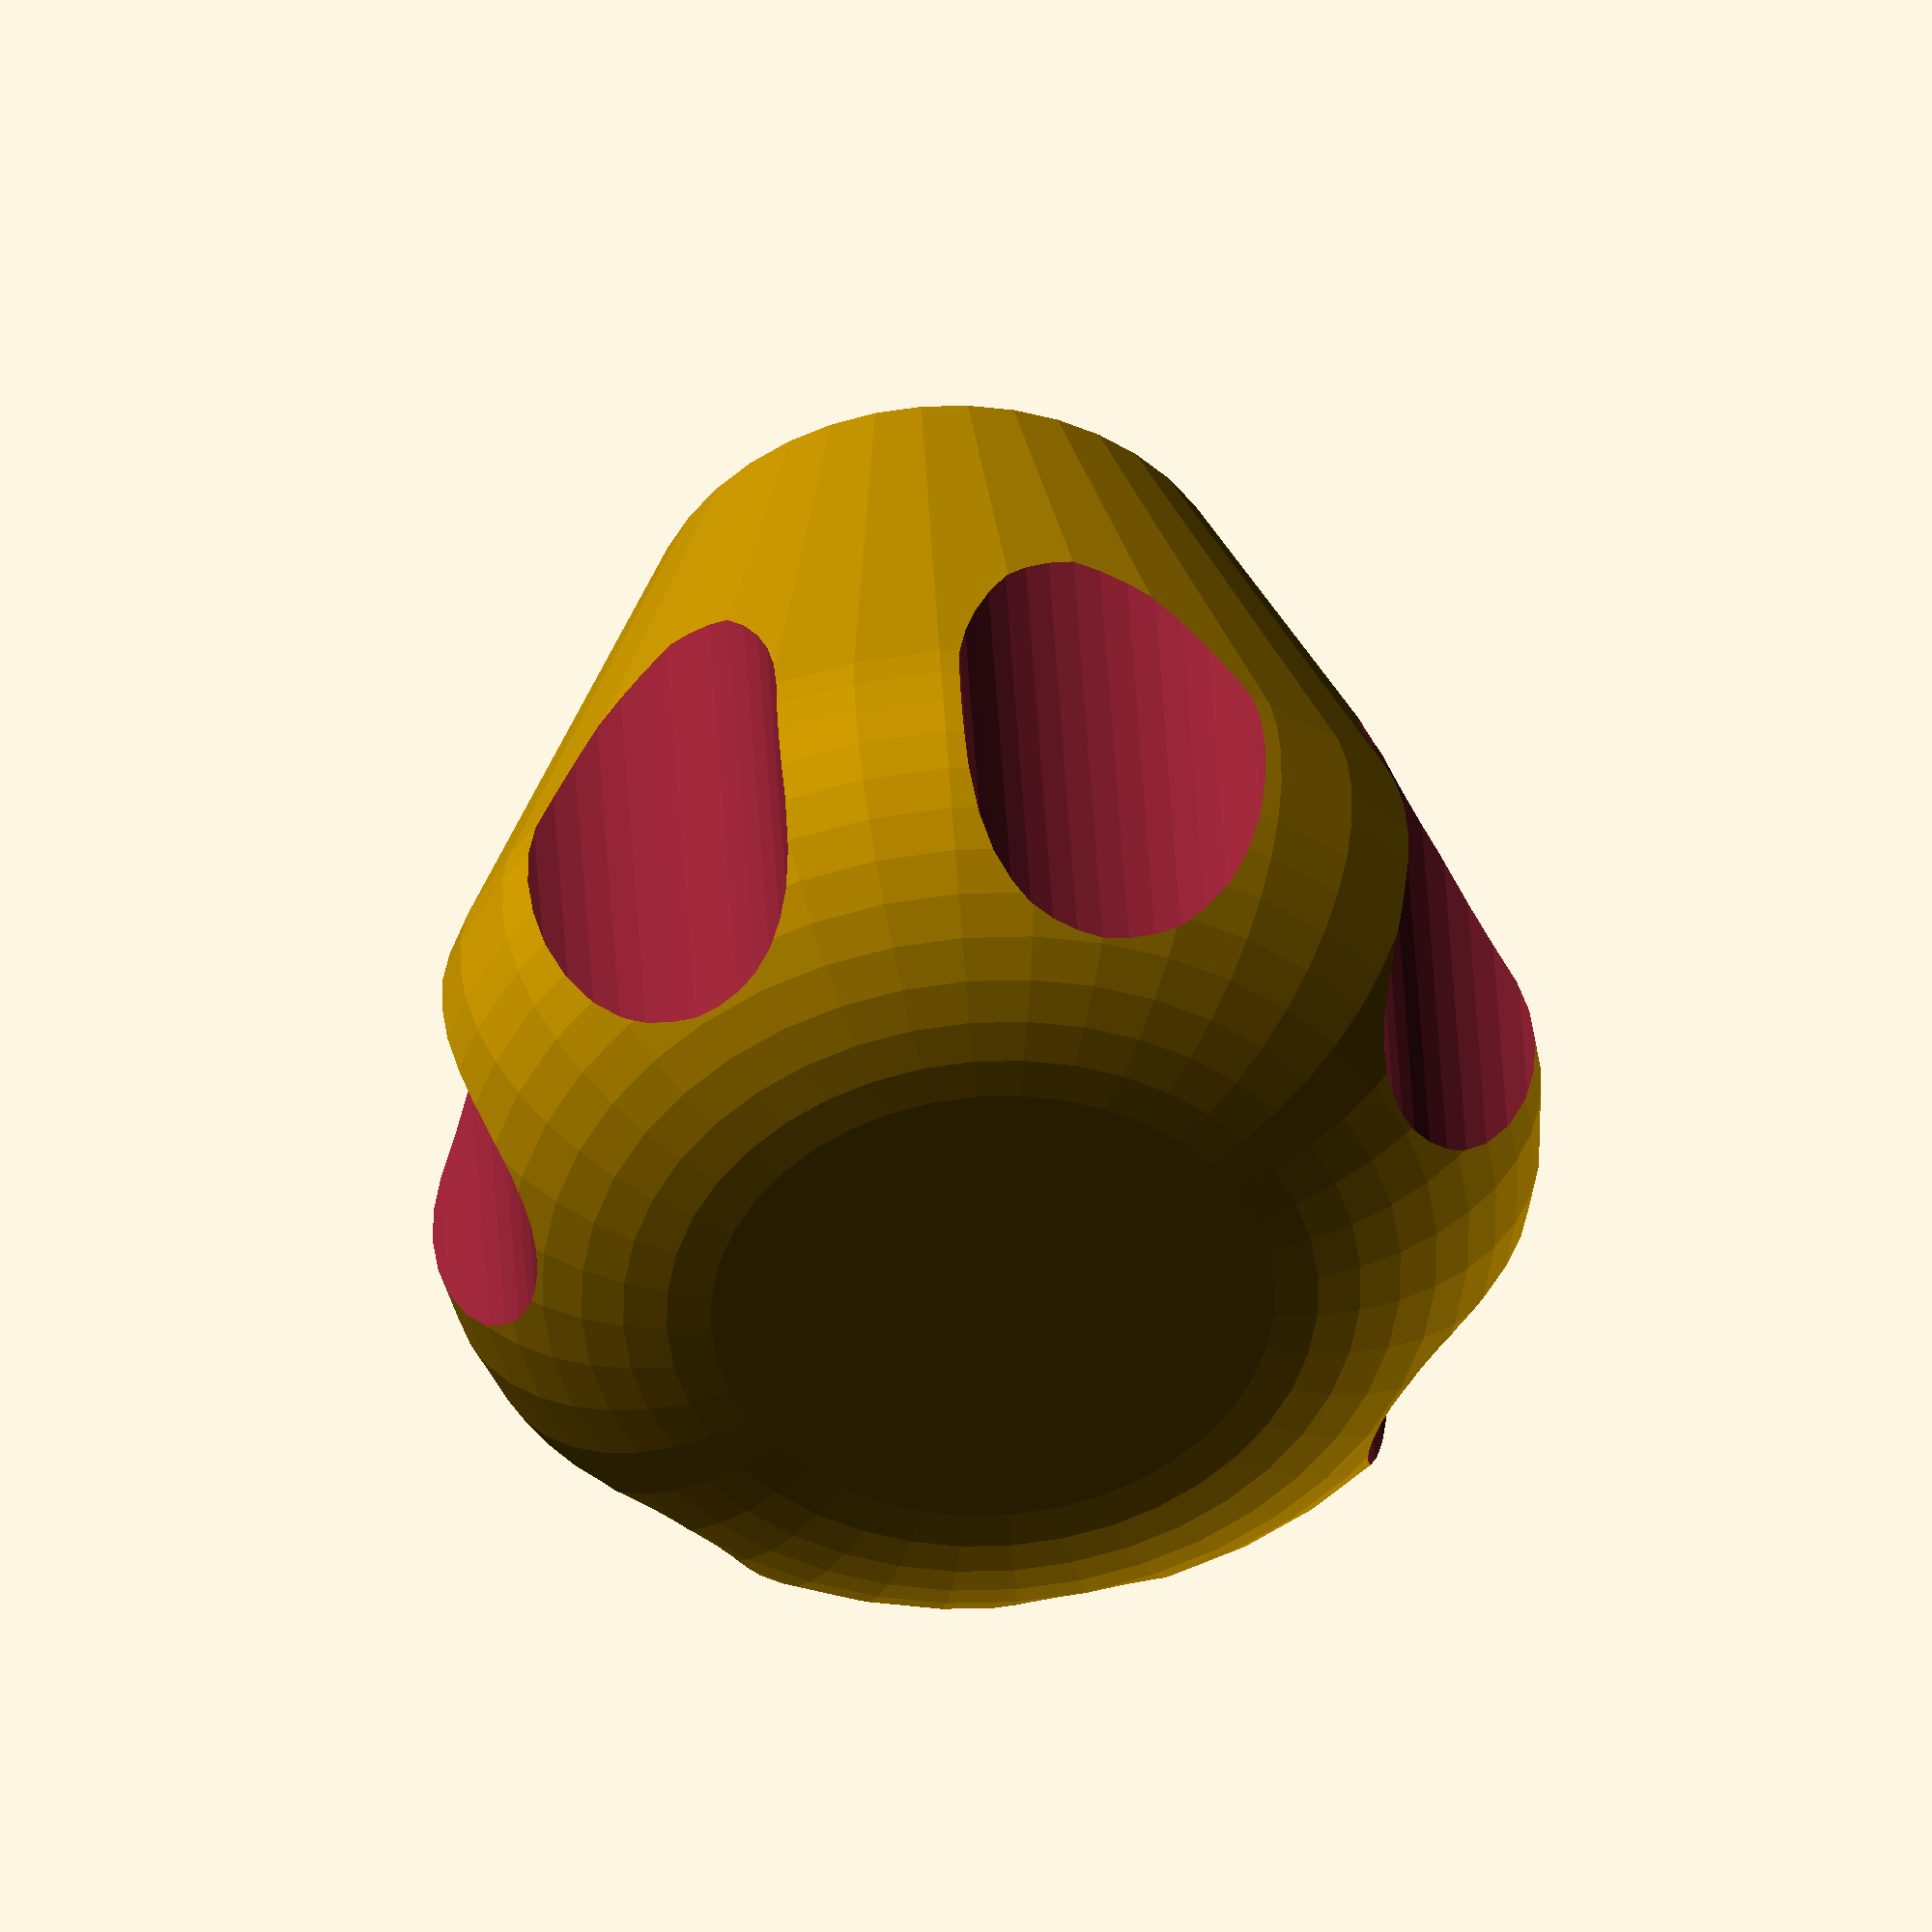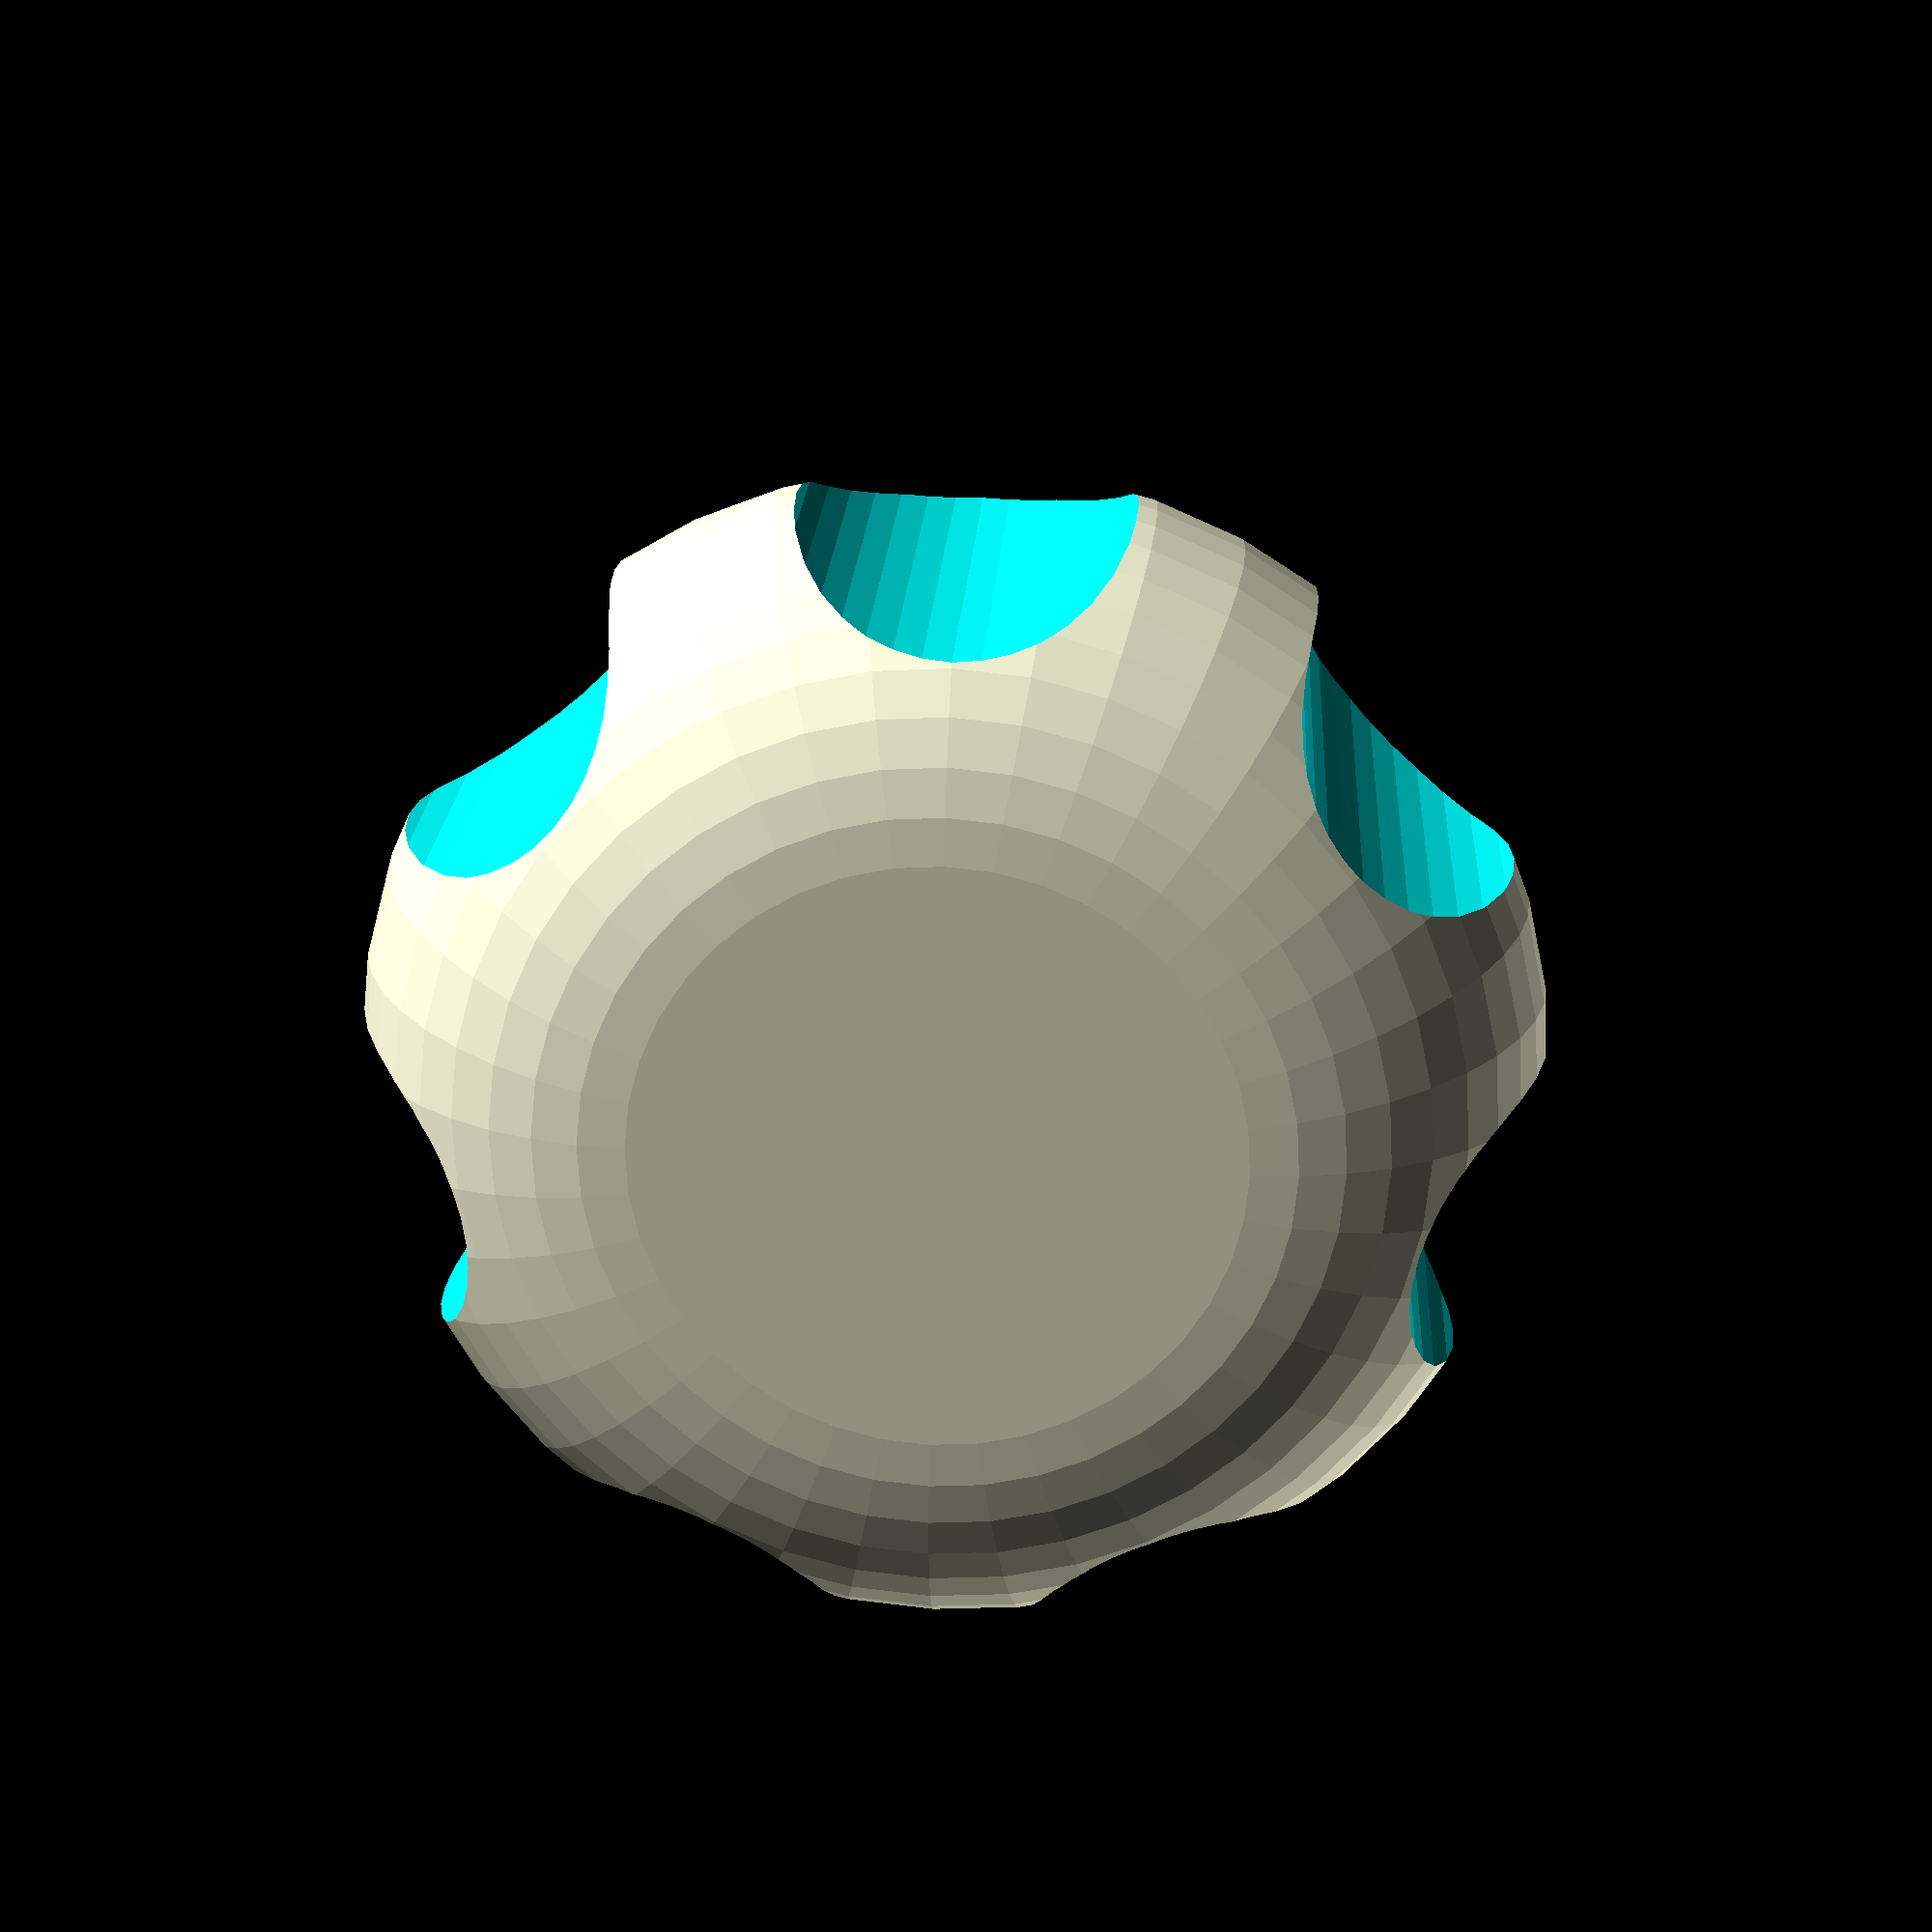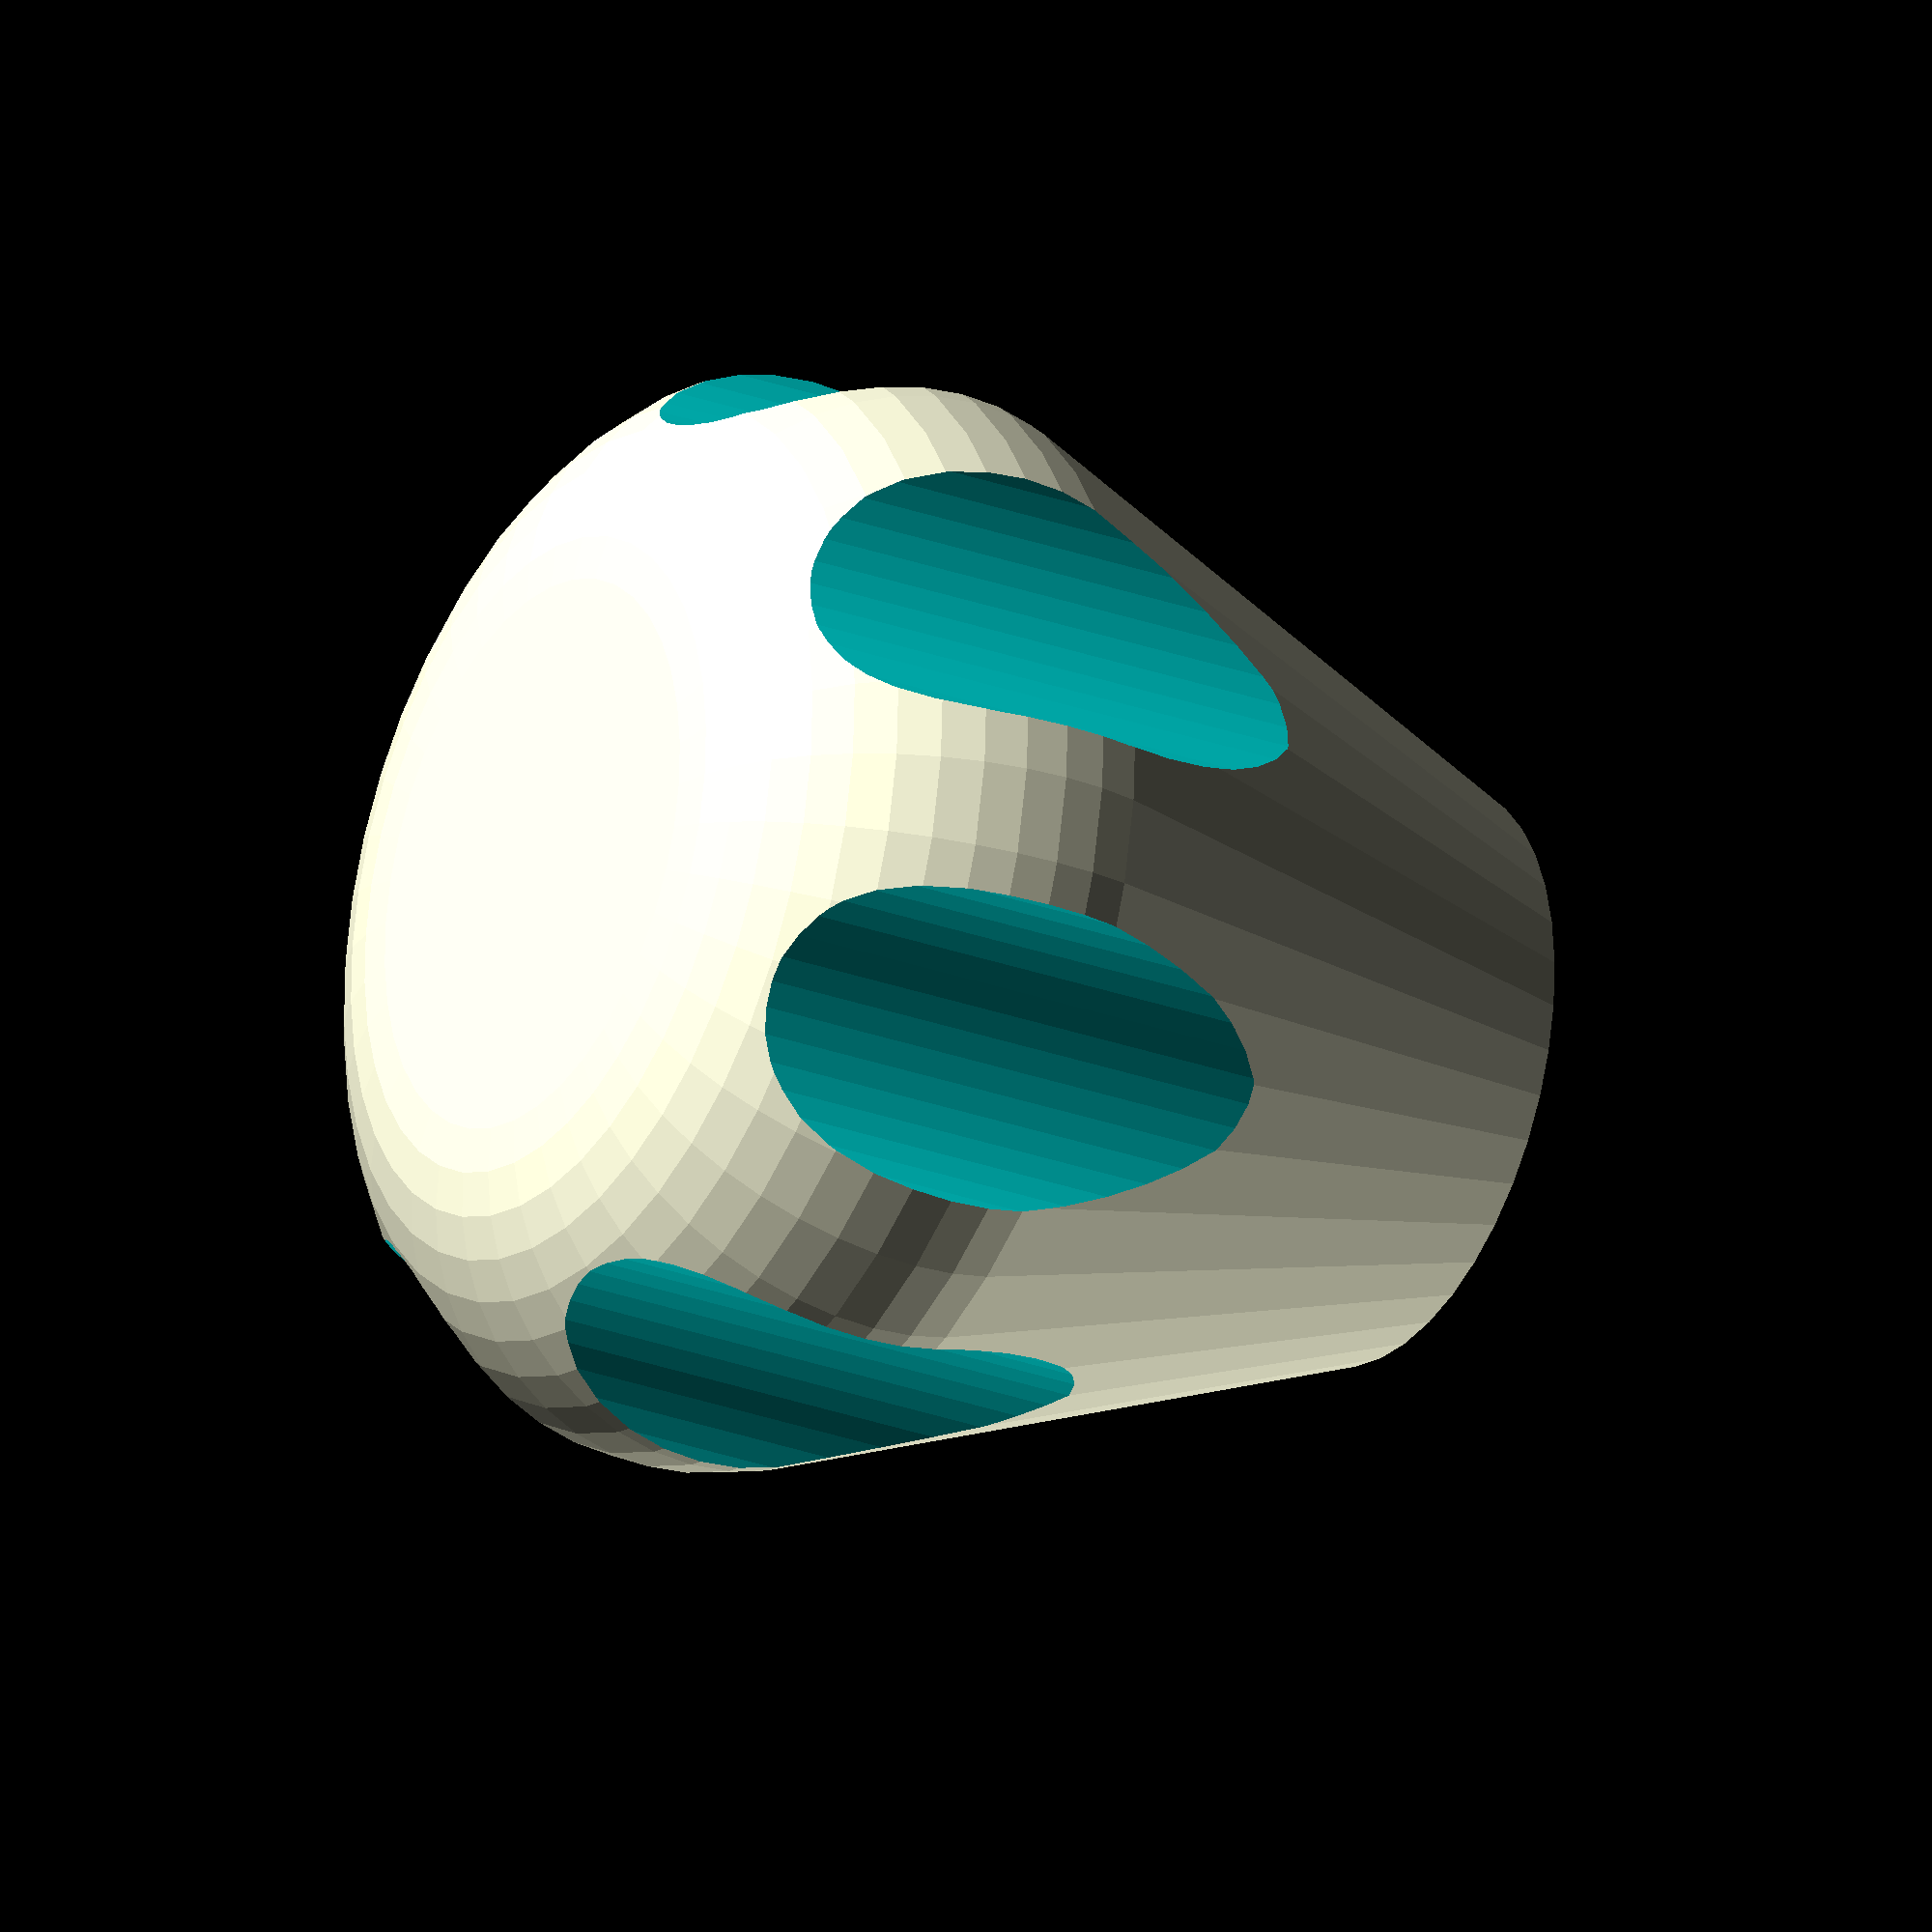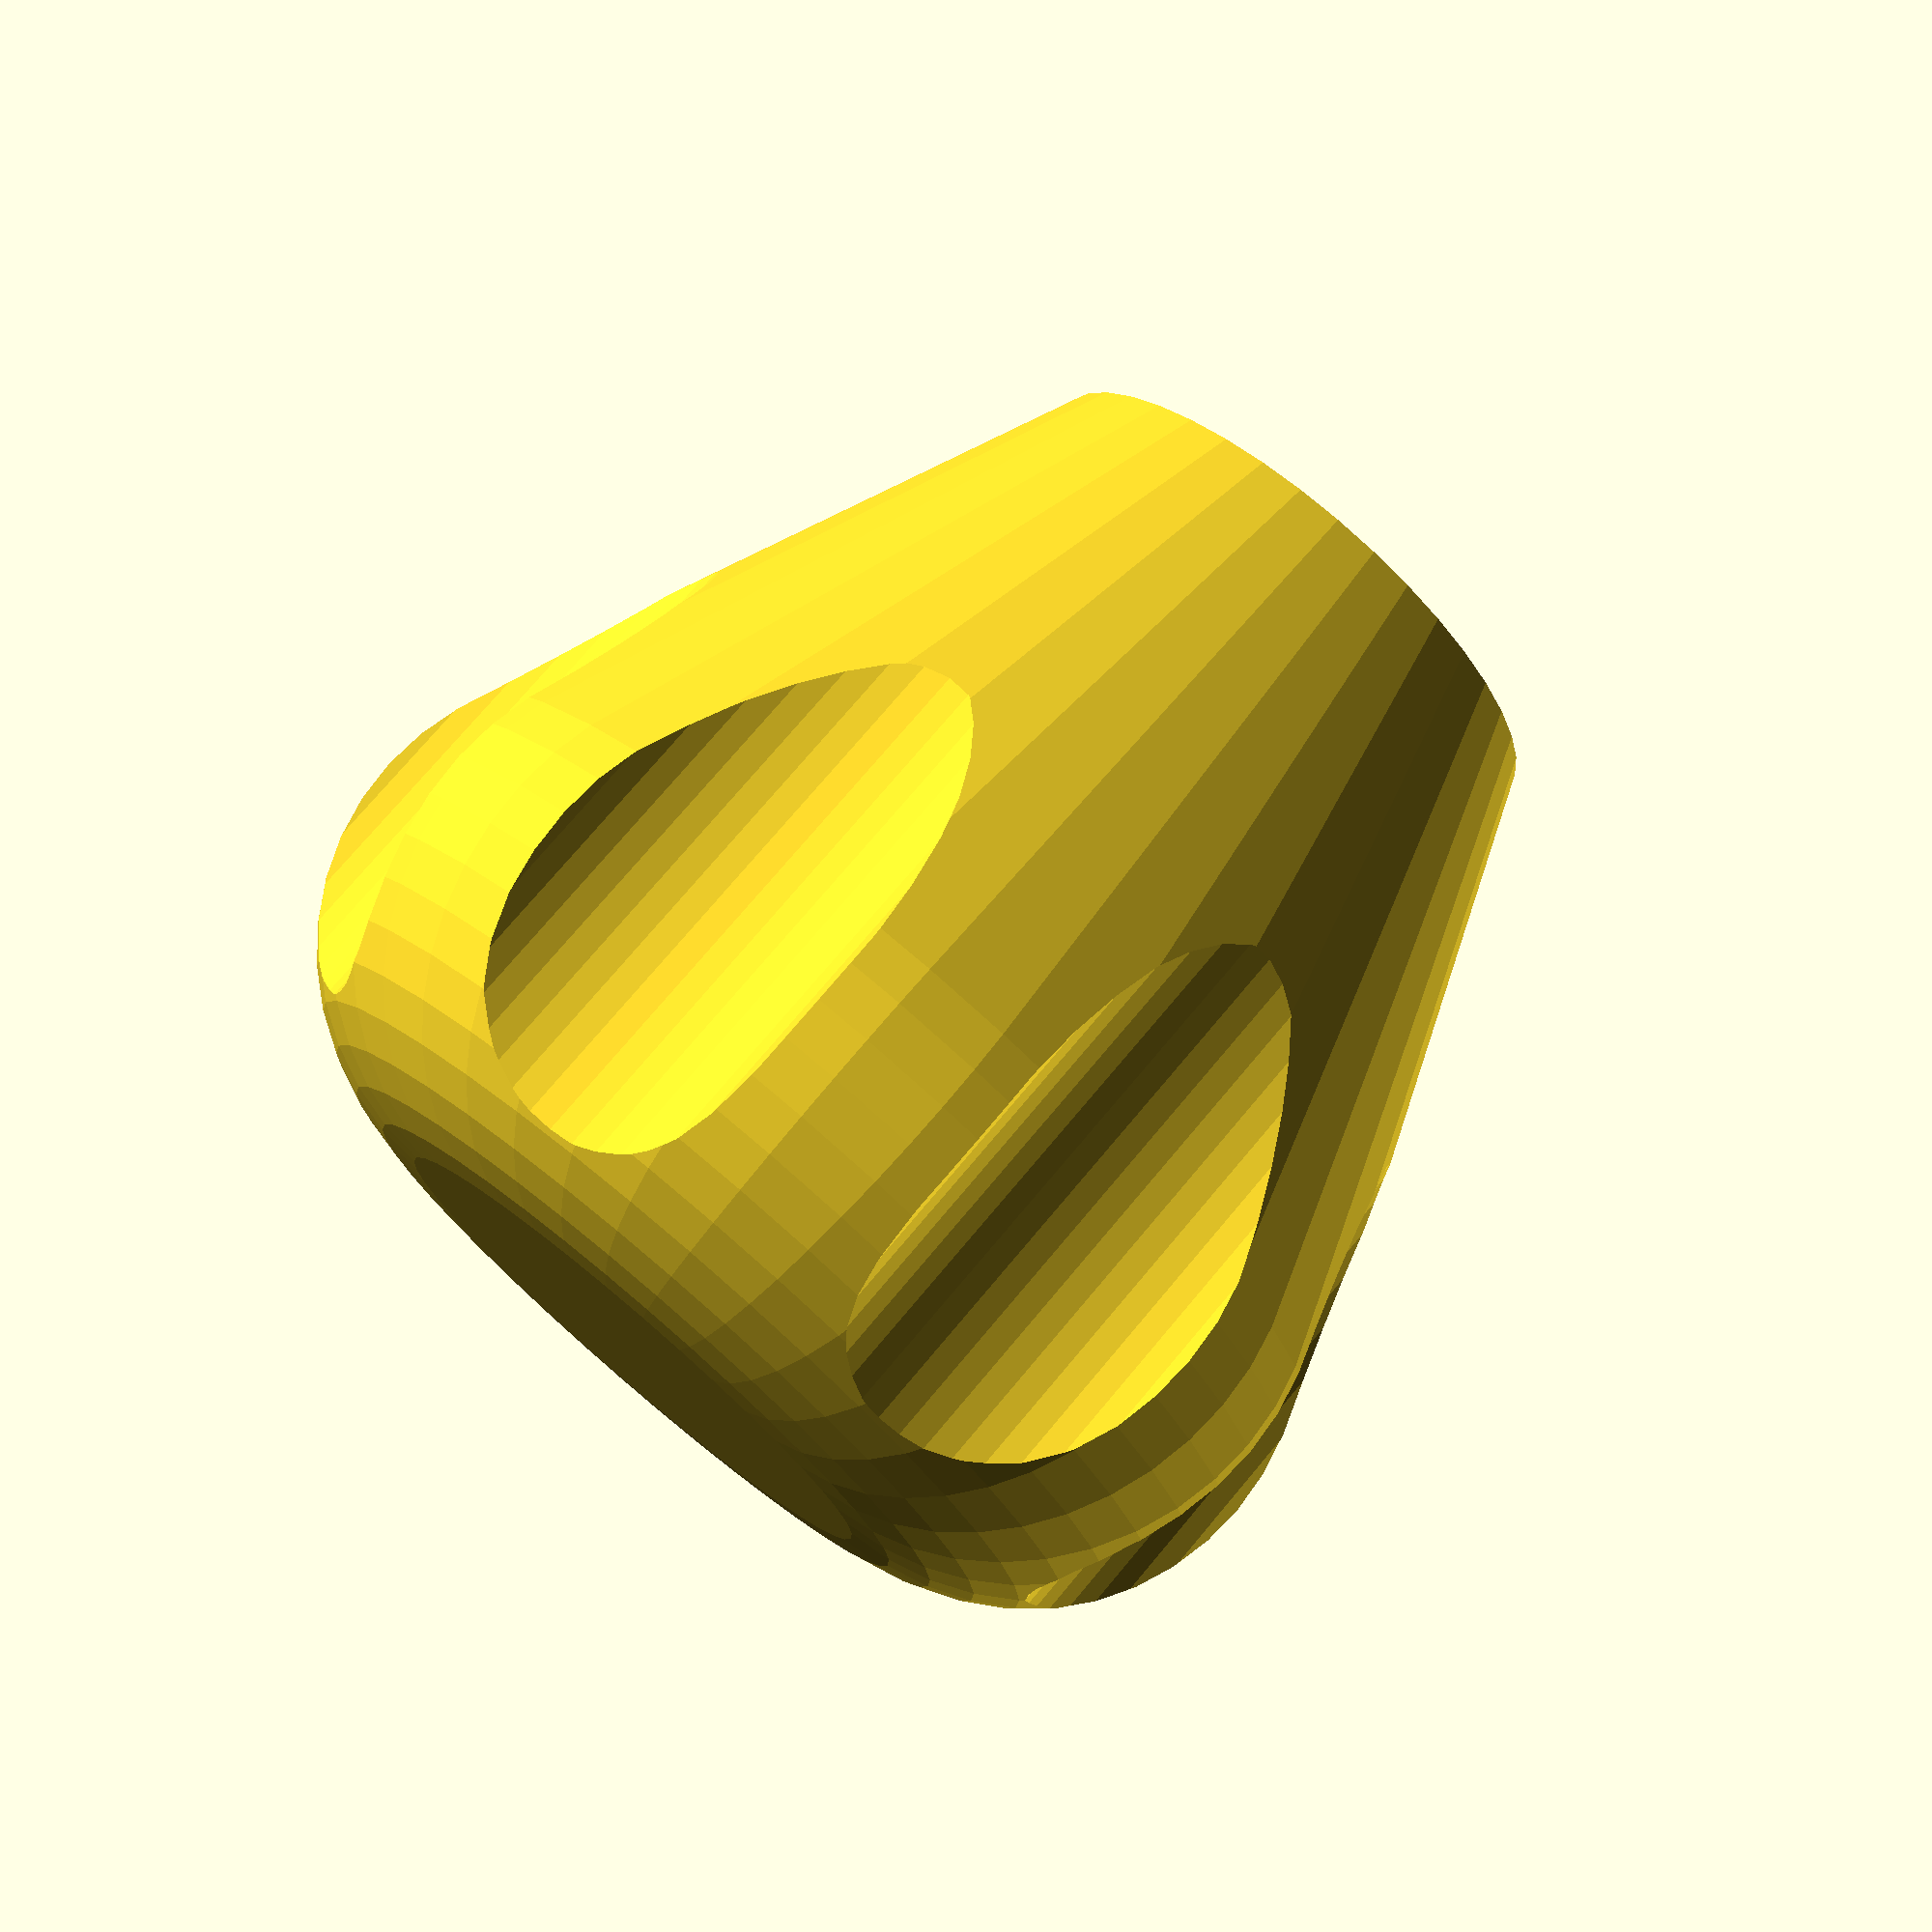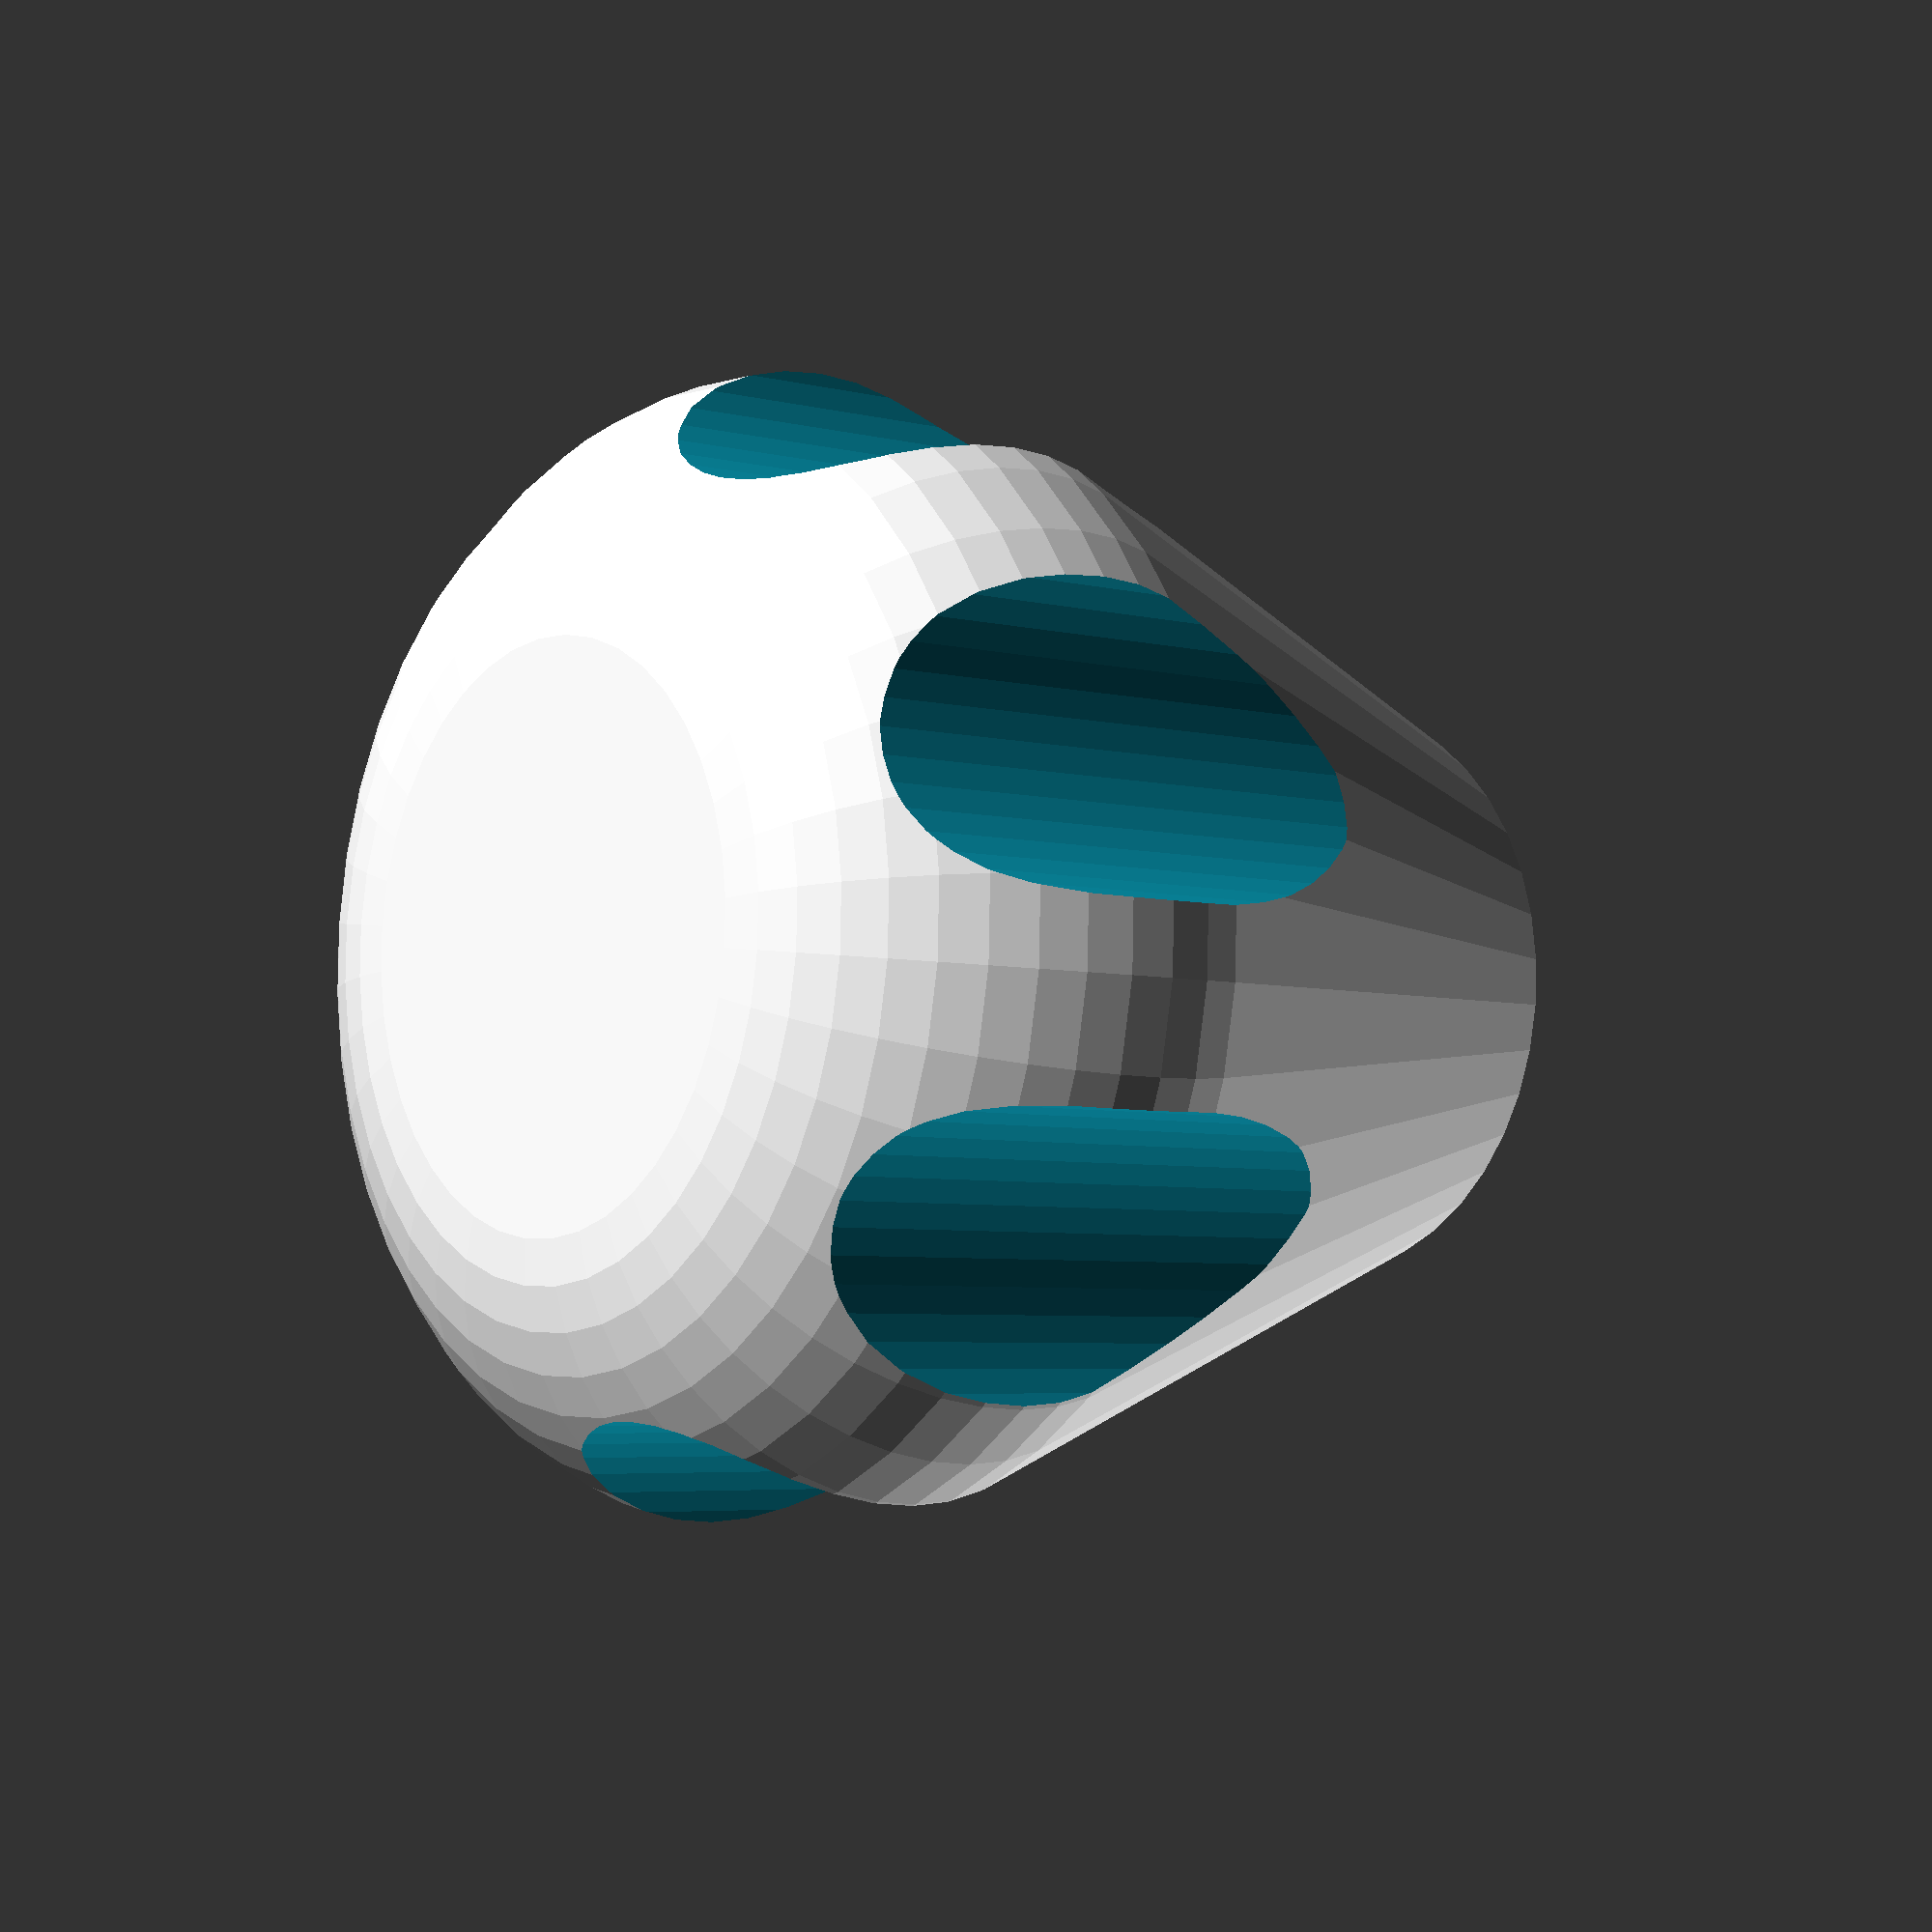
<openscad>

/* [Handle settings] */
//screwriver height
sdh=18;//[18:1:100]

//screwdriver diameter
sdd=20;//[20:0.5:50]

/* [Magnet settings] */
//magnet option
mo=1;//[0:No,1:Yes]

//magnet shape
mshape=0;//[0:round,1:square]

//magnet size (square side or circle diameter)
msize=10;//[5:0.5:10]

//magnet thickness
mt=2;//[1:0.5:6]

/* [Tuning] */
definition=40;//[40:Low,70:Medium,100:High]
//positve value will add gaps for bit and magnet
tolerance=0.15;
/////////

$fn=definition;

//screwdriver
module screwdriver(a){
    difference() {
        rotate([180,0,0])rotate_extrude() rotate([0,0,-90])
        hull() {
            translate([sdh-5.25,0,0]) square(5.25);
            square(1);
            translate([5,sdd/2-5,0]) circle(5);
            translate([sdh-13,sdd/2-5,0]) circle(5);
        }
        for(i=[0:360/7:360]) rotate([0,0,i]) translate([sdd/1.9,0,0]) scale([1,1.2,1]) cylinder(d=2*3.14*sdd/25,h=sdh);
            translate([0,0,sdh-0.2]) cylinder(d=7.4+2*tolerance,h=16,center=true,$fn=6);
        
        //magnet option
        translate([0,0,sdh-8-mt/2-tolerance]) if(a==1) {
            if(mshape==0) {
                cylinder(d=msize+4*tolerance,h=mt+4*tolerance,center=true);
            }
            else if(mshape==1) {
                cube([msize+4*tolerance,msize+4*tolerance,mt+2*tolerance],center=true);
            }
        }
        else {}
    }

}
screwdriver(mo);

</openscad>
<views>
elev=318.0 azim=255.5 roll=177.0 proj=o view=wireframe
elev=339.6 azim=268.6 roll=183.0 proj=p view=wireframe
elev=205.0 azim=271.9 roll=301.5 proj=o view=solid
elev=285.5 azim=181.2 roll=220.0 proj=p view=solid
elev=4.9 azim=299.9 roll=230.6 proj=p view=solid
</views>
